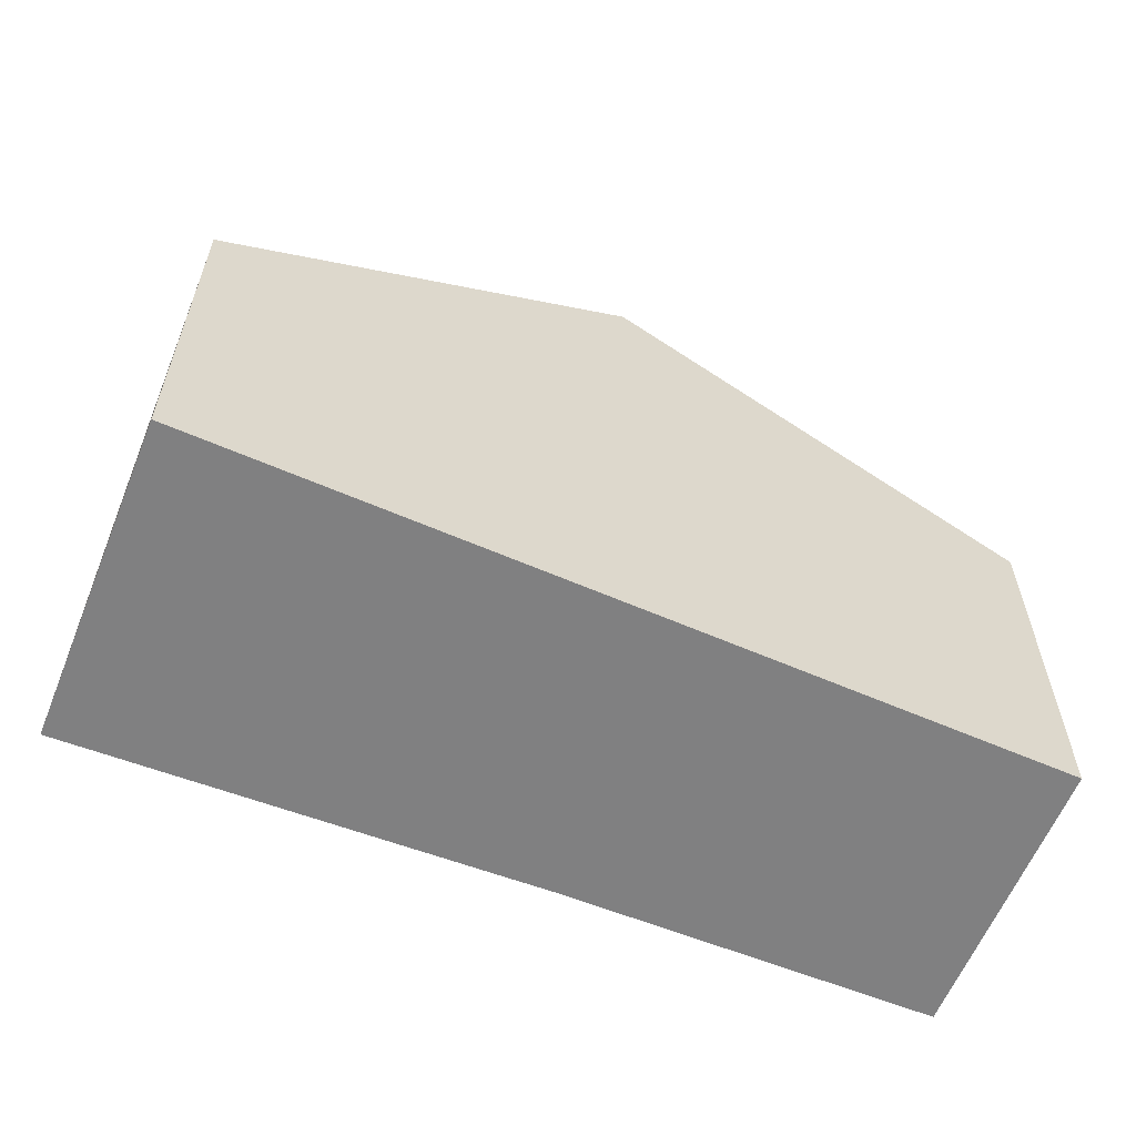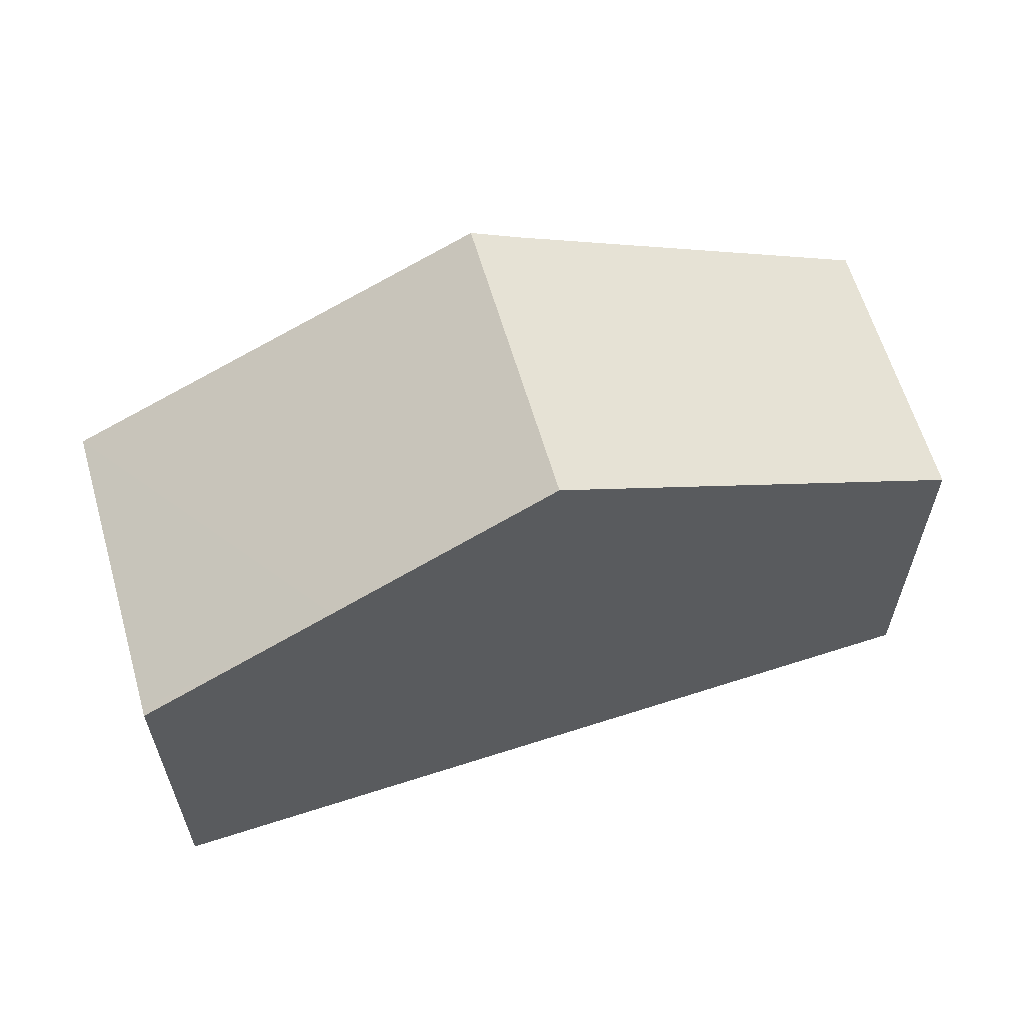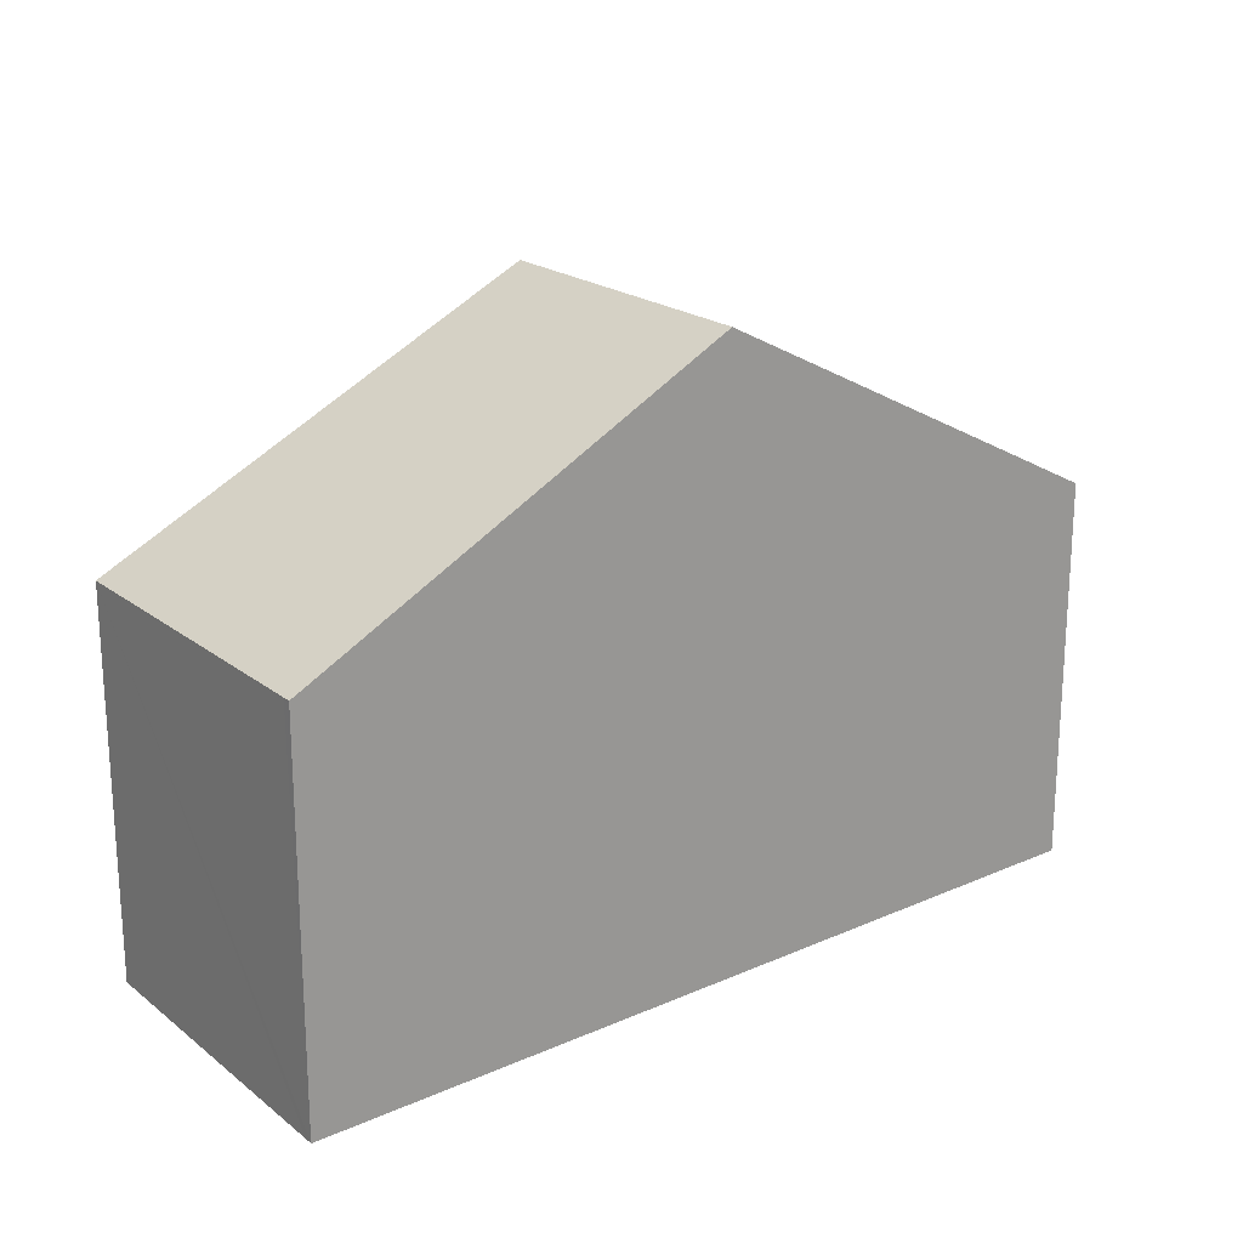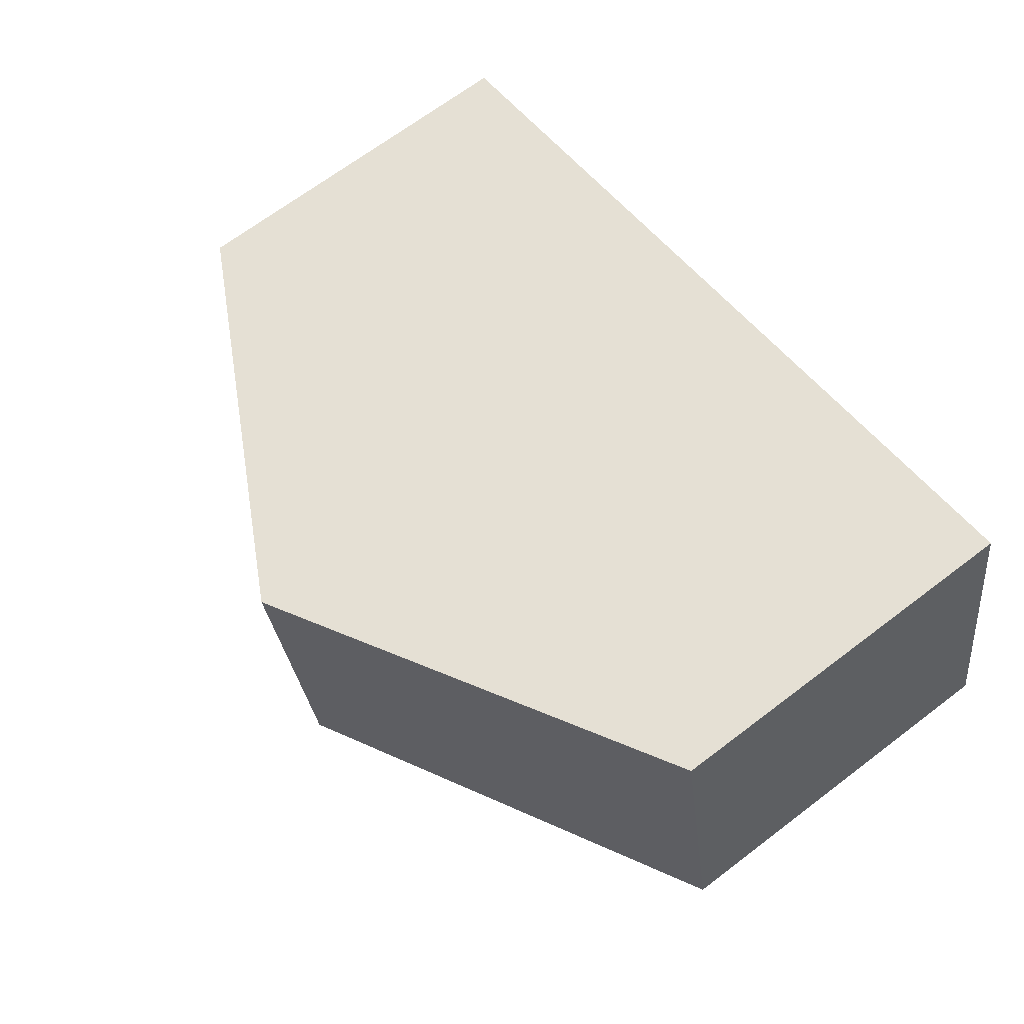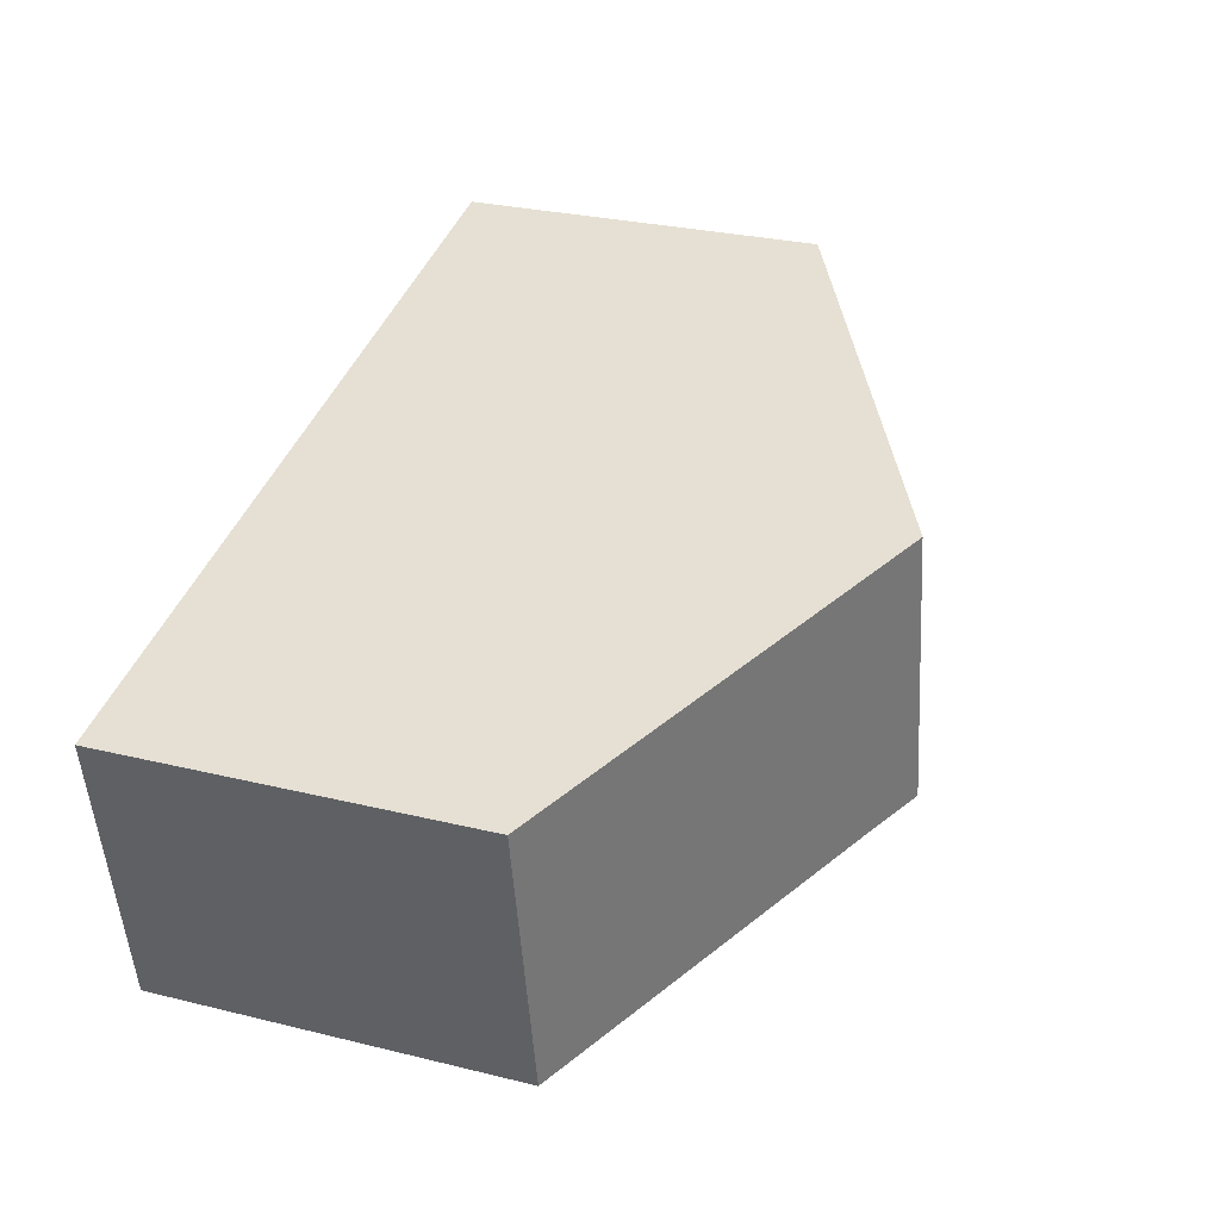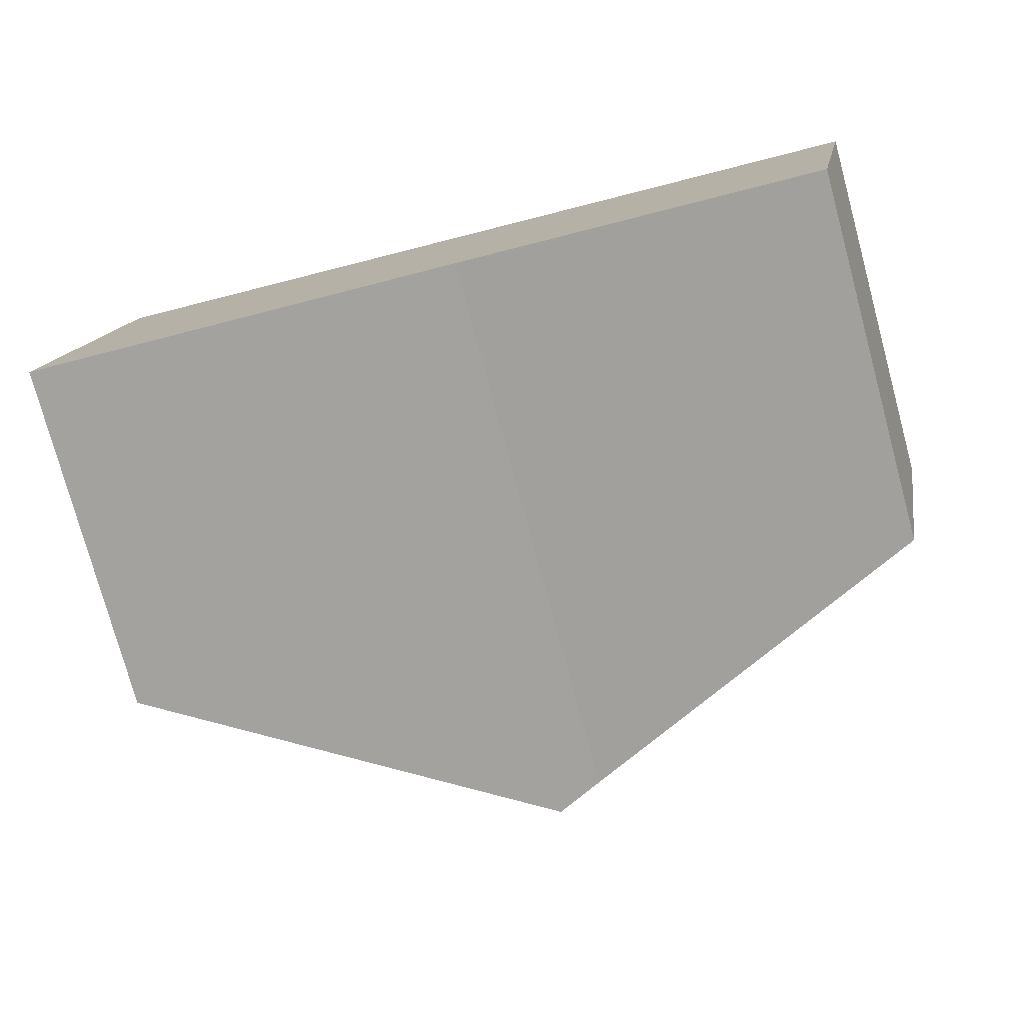
<metadata>
{"format":"obj","ext":"obj","renderer":"f3d","projection":"perspective","resolution":1024,"background":"white","views":[{"elev":-60.0,"azim":-11.2,"up":"+Y"},{"elev":61.4,"azim":-5.3,"up":"+Y"},{"elev":20.7,"azim":-25.5,"up":"+Y"},{"elev":68.4,"azim":-127.2,"up":"+Z"},{"elev":28.5,"azim":110.2,"up":"+Z"},{"elev":-77.3,"azim":15.2,"up":"+Z"}]}
</metadata>
<code>
v  5.216 7.378 -0.91
v  3.178 5.951 3.42
v  5.926 7.378 2.791
v  0 4.696 2.875e-16
v  0.743 4.696 3.872
v  0.762 4.696 3.973
v  10.42 4.691 -1.934
v  11.09 4.697 1.609
v  5.815 7.07 -1.014
v  0.762 -2.433e-16 3.973
v  3.178 -2.094e-16 3.42
v  5.926 -1.709e-16 2.791
v  11.09 -9.852e-17 1.609
v  10.42 1.184e-16 -1.934
v  5.815 6.209e-17 -1.014
v  0 0 0
v  5.216 5.572e-17 -0.91
v  0.743 -2.371e-16 3.872
g defaultobject
f 1 2 3
f 2 1 4
f 2 4 5
f 2 5 6
f 7 3 8
f 3 7 9
f 3 9 1
f 10 2 6
f 2 10 3
f 3 10 8
f 8 10 11
f 8 11 12
f 8 12 13
f 13 7 8
f 7 13 14
f 7 15 9
f 15 7 14
f 9 4 1
f 4 9 15
f 4 15 16
f 16 15 17
f 5 10 6
f 10 5 4
f 10 4 18
f 18 4 16
f 13 15 14
f 15 13 12
f 15 12 17
f 17 12 16
f 16 12 11
f 16 11 18
f 18 11 10

</code>
